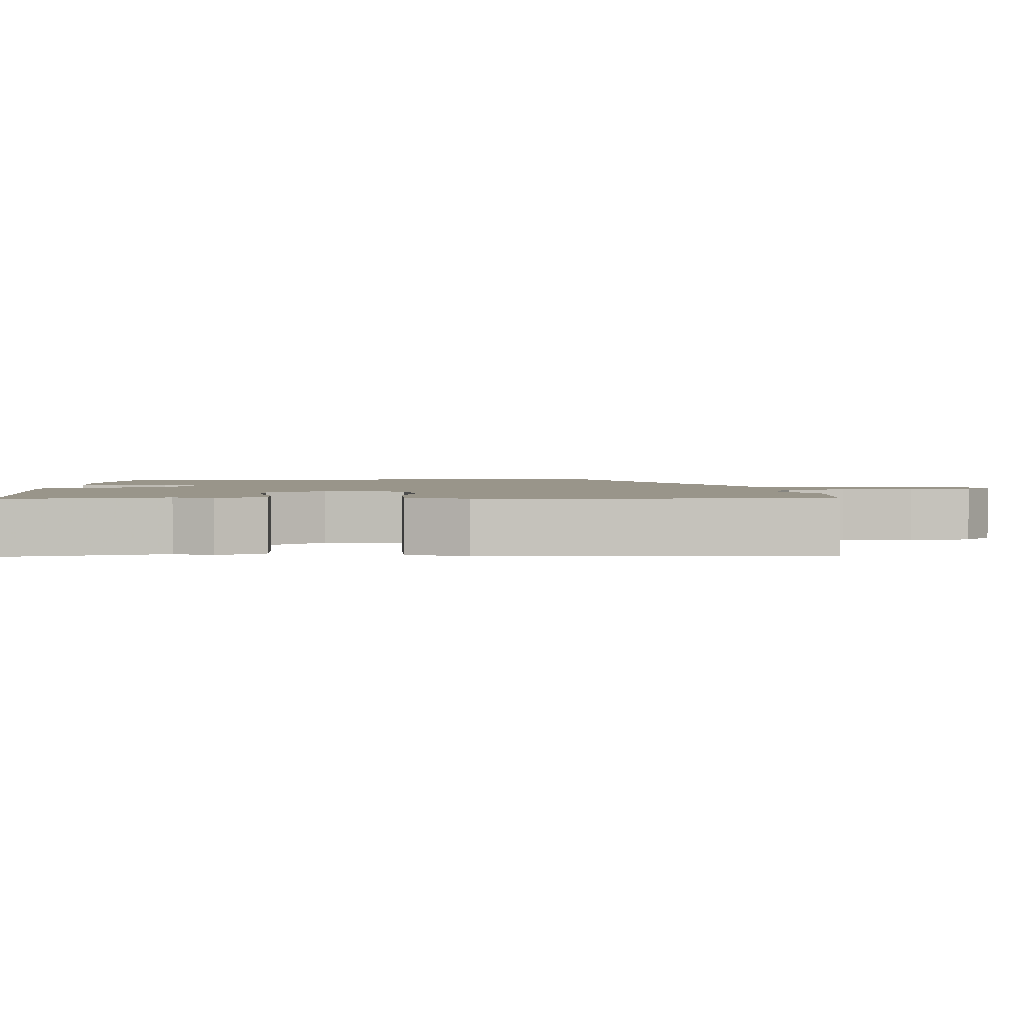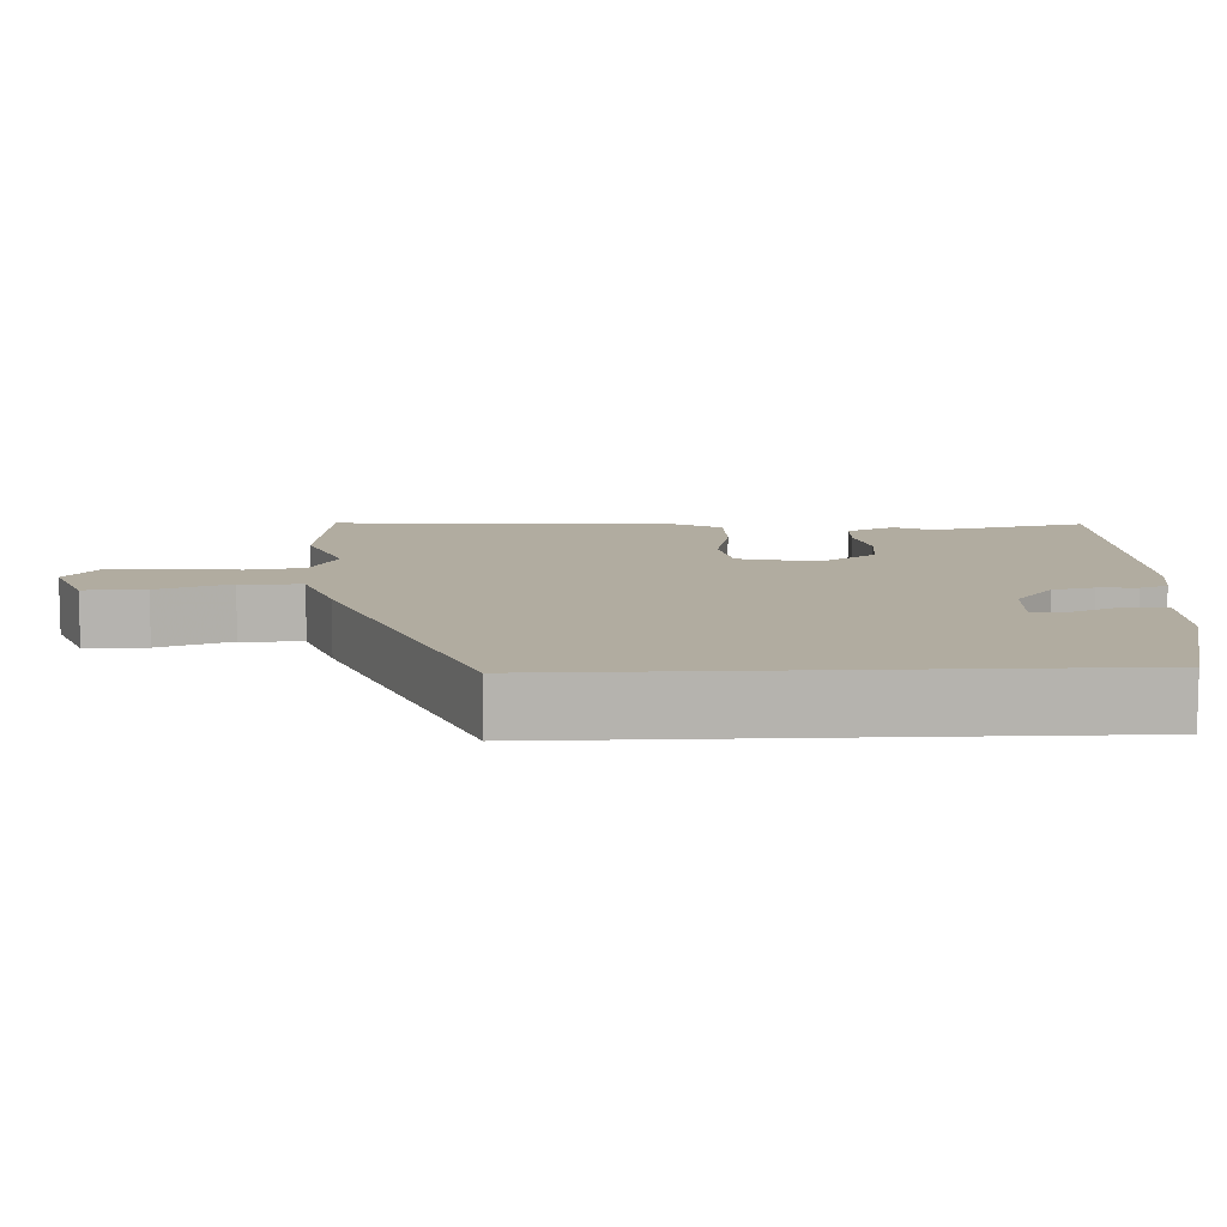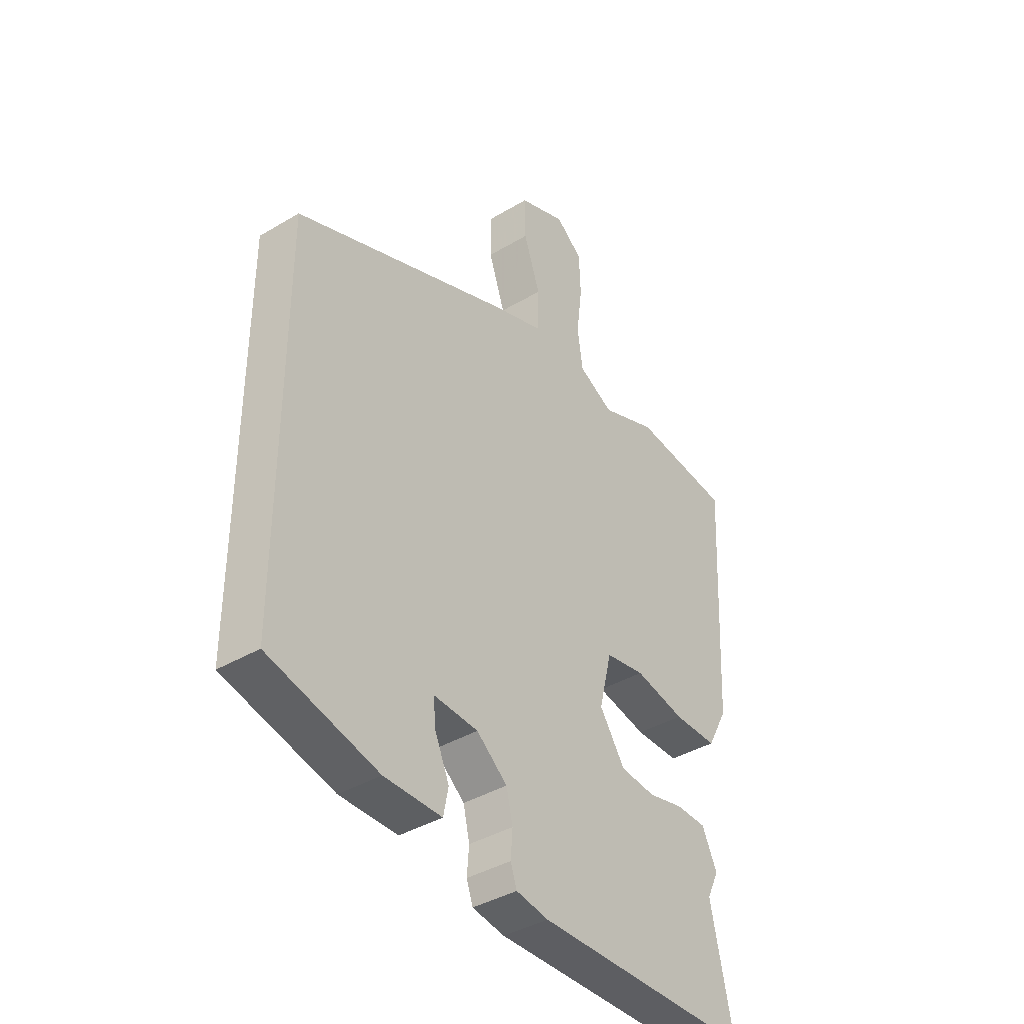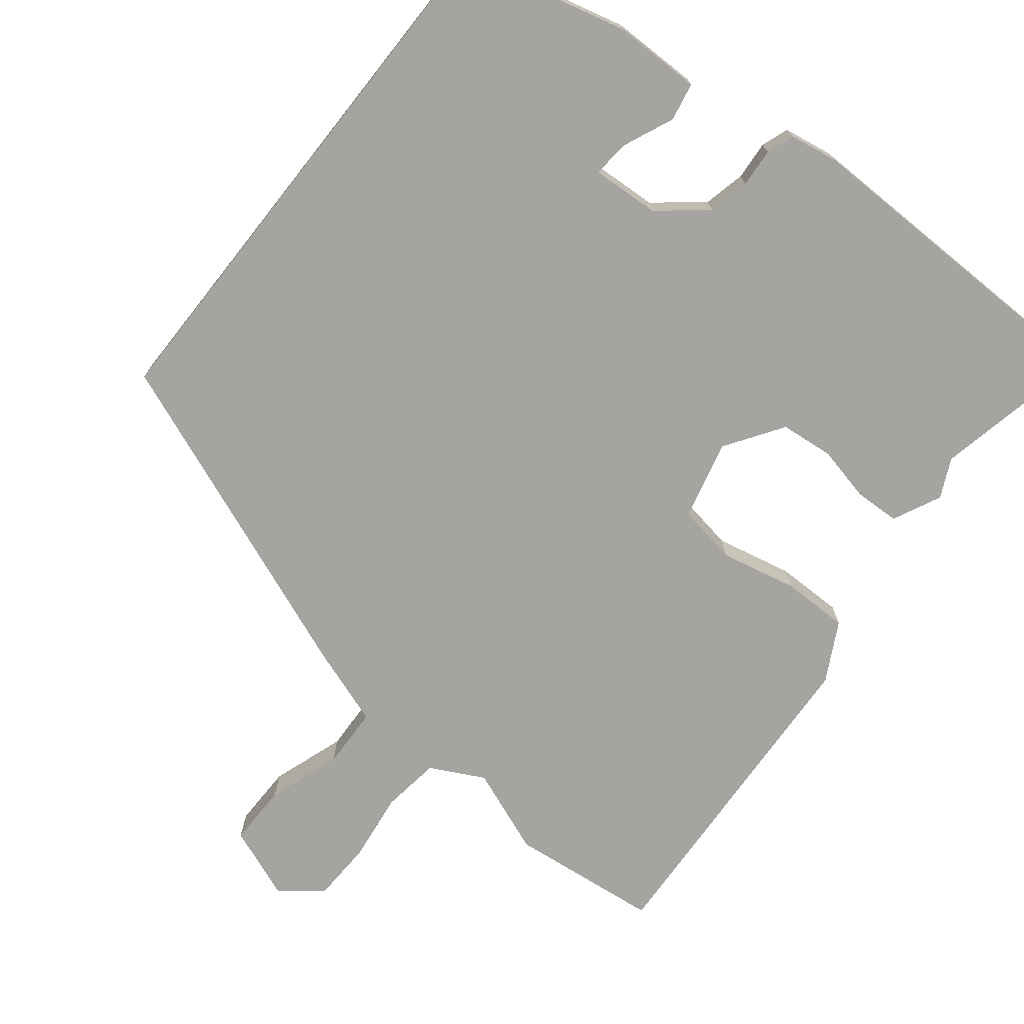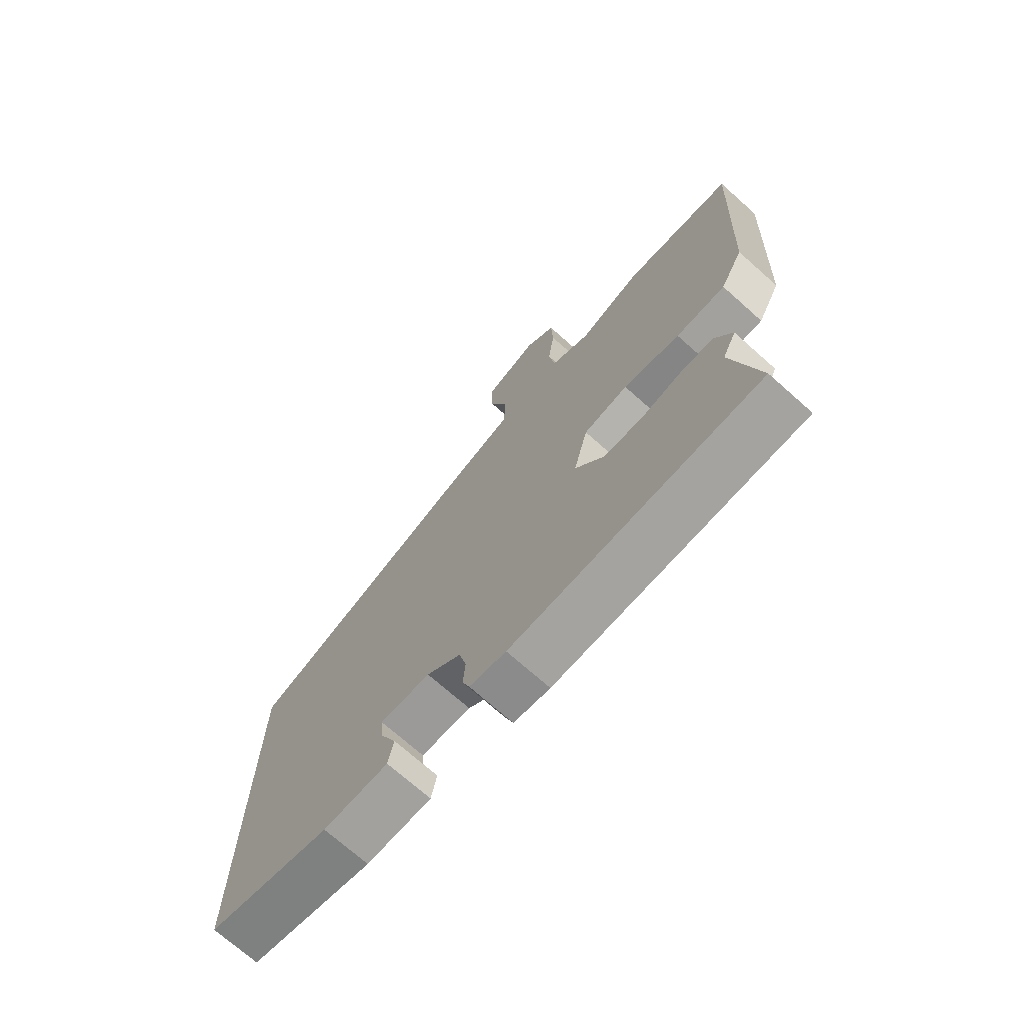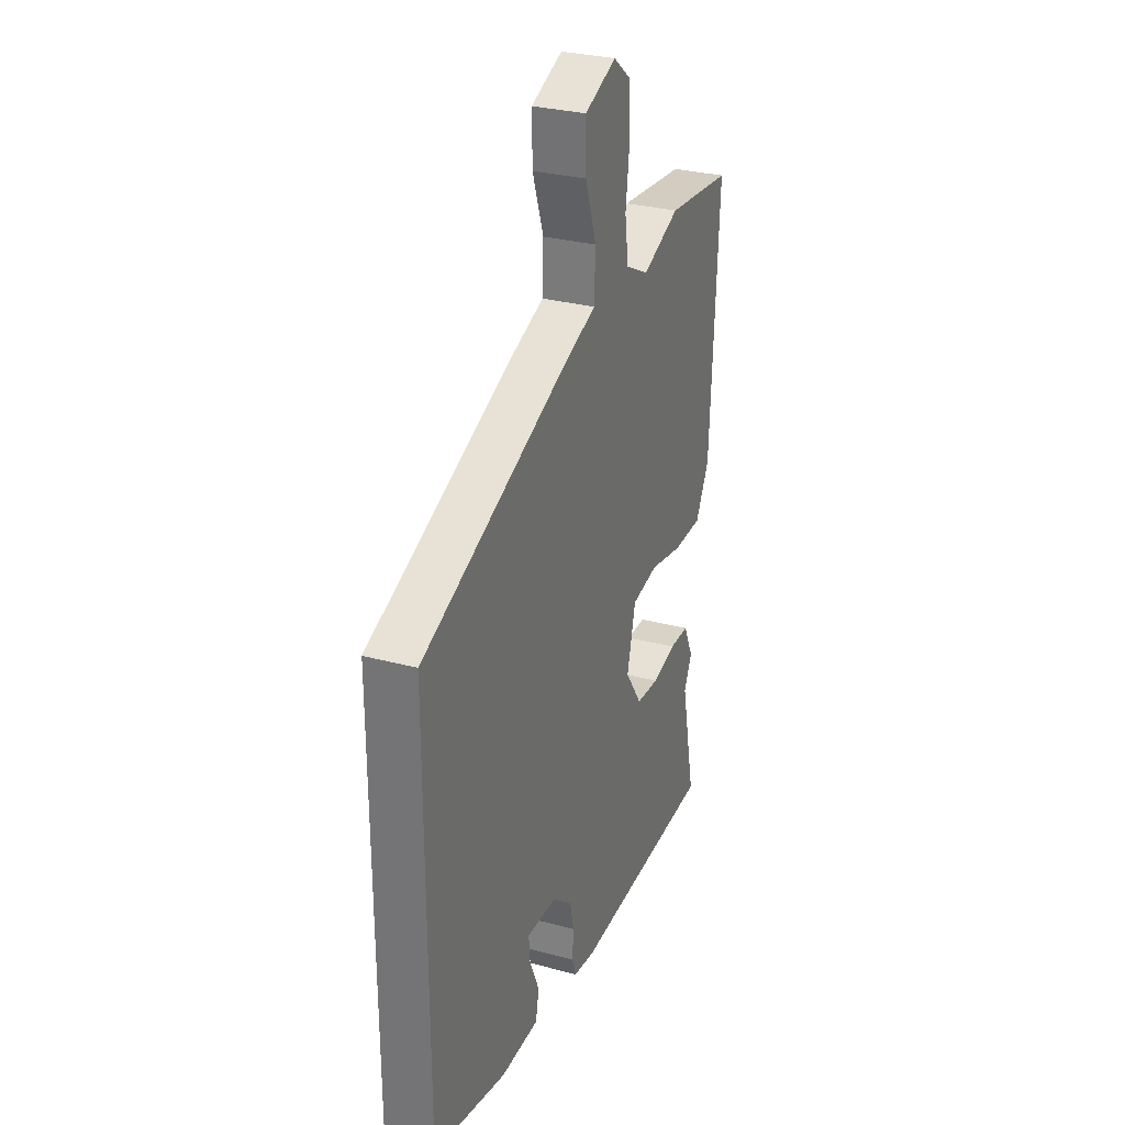
<metadata>
{"format":"obj","ext":"obj","renderer":"f3d","projection":"perspective","resolution":1024,"background":"white","views":[{"elev":2.1,"azim":-94.4,"up":"+Y"},{"elev":10.1,"azim":87.5,"up":"+Y"},{"elev":-39.5,"azim":126.6,"up":"+Z"},{"elev":-73.4,"azim":141.7,"up":"+Y"},{"elev":-72.1,"azim":-131.6,"up":"+Z"},{"elev":29.9,"azim":111.5,"up":"+Z"}]}
</metadata>
<code>
v -0.507 0.07 -0.531
v -0.462 0.07 -0.32
v -0.487 0.07 -0.268
v -0.456 0.07 -0.203
v -0.395 0.07 -0.201
v -0.321 0.07 -0.218
v -0.249 0.07 -0.211
v -0.197 0.07 -0.134
v -0.223 0.07 -0.028
v -0.304 0.07 -0.014
v -0.407 0.07 -0.036
v -0.497 0.07 -0.036
v -0.539 0.07 0.043
v -0.562 0.07 0.493
v -0.36 0.07 0.515
v -0.245 0.07 0.47
v -0.173 0.07 0.507
v -0.162 0.07 0.585
v -0.174 0.07 0.679
v -0.171 0.07 0.761
v -0.116 0.07 0.804
v -0.019 0.07 0.766
v -0.02 0.07 0.683
v -0.054 0.07 0.584
v -0.051 0.07 0.501
v 0.055 0.07 0.464
v 0.5 0.07 0.288
v 0.5 0.07 -0.439
v 0.276 0.07 -0.495
v 0.158 0.07 -0.495
v 0.148 0.07 -0.444
v 0.178 0.07 -0.375
v 0.182 0.07 -0.326
v 0.091 0.07 -0.331
v 0.028 0.07 -0.382
v 0.015 0.07 -0.438
v 0.019 0.07 -0.49
v 0.006 0.07 -0.527
v -0.06 0.07 -0.538
v -0.507 0 -0.531
v -0.462 0 -0.32
v -0.487 0 -0.268
v -0.456 0 -0.203
v -0.395 0 -0.201
v -0.321 0 -0.218
v -0.249 0 -0.211
v -0.197 0 -0.134
v -0.223 0 -0.028
v -0.304 0 -0.014
v -0.407 0 -0.036
v -0.497 0 -0.036
v -0.539 0 0.043
v -0.562 0 0.493
v -0.36 0 0.515
v -0.245 0 0.47
v -0.173 0 0.507
v -0.162 0 0.585
v -0.174 0 0.679
v -0.171 0 0.761
v -0.116 0 0.804
v -0.019 0 0.766
v -0.02 0 0.683
v -0.054 0 0.584
v -0.051 0 0.501
v 0.055 0 0.464
v 0.5 0 0.288
v 0.5 0 -0.439
v 0.276 0 -0.495
v 0.158 0 -0.495
v 0.148 0 -0.444
v 0.178 0 -0.375
v 0.182 0 -0.326
v 0.091 0 -0.331
v 0.028 0 -0.382
v 0.015 0 -0.438
v 0.019 0 -0.49
v 0.006 0 -0.527
v -0.06 0 -0.538
f 39 1 2
f 38 39 2
f 37 38 2
f 36 37 2
f 4 5 6
f 3 4 6
f 2 3 6
f 36 2 6
f 35 36 6
f 34 35 6 7
f 33 34 7 8
f 30 31 32
f 29 30 32
f 28 29 32
f 27 28 32
f 27 32 33
f 33 8 9
f 27 33 9
f 26 27 9
f 25 26 9
f 22 23 24
f 21 22 24
f 20 21 24
f 19 20 24
f 18 19 24
f 24 25 9
f 18 24 9
f 17 18 9
f 14 15 16
f 13 14 16
f 12 13 16
f 11 12 16
f 10 11 16
f 9 10 16 17
f 41 40 78
f 41 78 77
f 41 77 76
f 41 76 75
f 45 44 43
f 45 43 42
f 45 42 41
f 45 41 75
f 45 75 74
f 46 45 74 73
f 47 46 73 72
f 71 70 69
f 71 69 68
f 71 68 67
f 71 67 66
f 72 71 66
f 48 47 72
f 48 72 66
f 48 66 65
f 48 65 64
f 63 62 61
f 63 61 60
f 63 60 59
f 63 59 58
f 63 58 57
f 48 64 63
f 48 63 57
f 48 57 56
f 55 54 53
f 55 53 52
f 55 52 51
f 55 51 50
f 55 50 49
f 56 55 49 48
f 1 40 41 2
f 2 41 42 3
f 3 42 43 4
f 4 43 44 5
f 5 44 45 6
f 6 45 46 7
f 7 46 47 8
f 8 47 48 9
f 9 48 49 10
f 10 49 50 11
f 11 50 51 12
f 12 51 52 13
f 13 52 53 14
f 14 53 54 15
f 15 54 55 16
f 16 55 56 17
f 17 56 57 18
f 18 57 58 19
f 19 58 59 20
f 20 59 60 21
f 21 60 61 22
f 22 61 62 23
f 23 62 63 24
f 24 63 64 25
f 25 64 65 26
f 26 65 66 27
f 27 66 67 28
f 28 67 68 29
f 29 68 69 30
f 30 69 70 31
f 31 70 71 32
f 32 71 72 33
f 33 72 73 34
f 34 73 74 35
f 35 74 75 36
f 36 75 76 37
f 37 76 77 38
f 38 77 78 39
f 39 78 40 1

</code>
